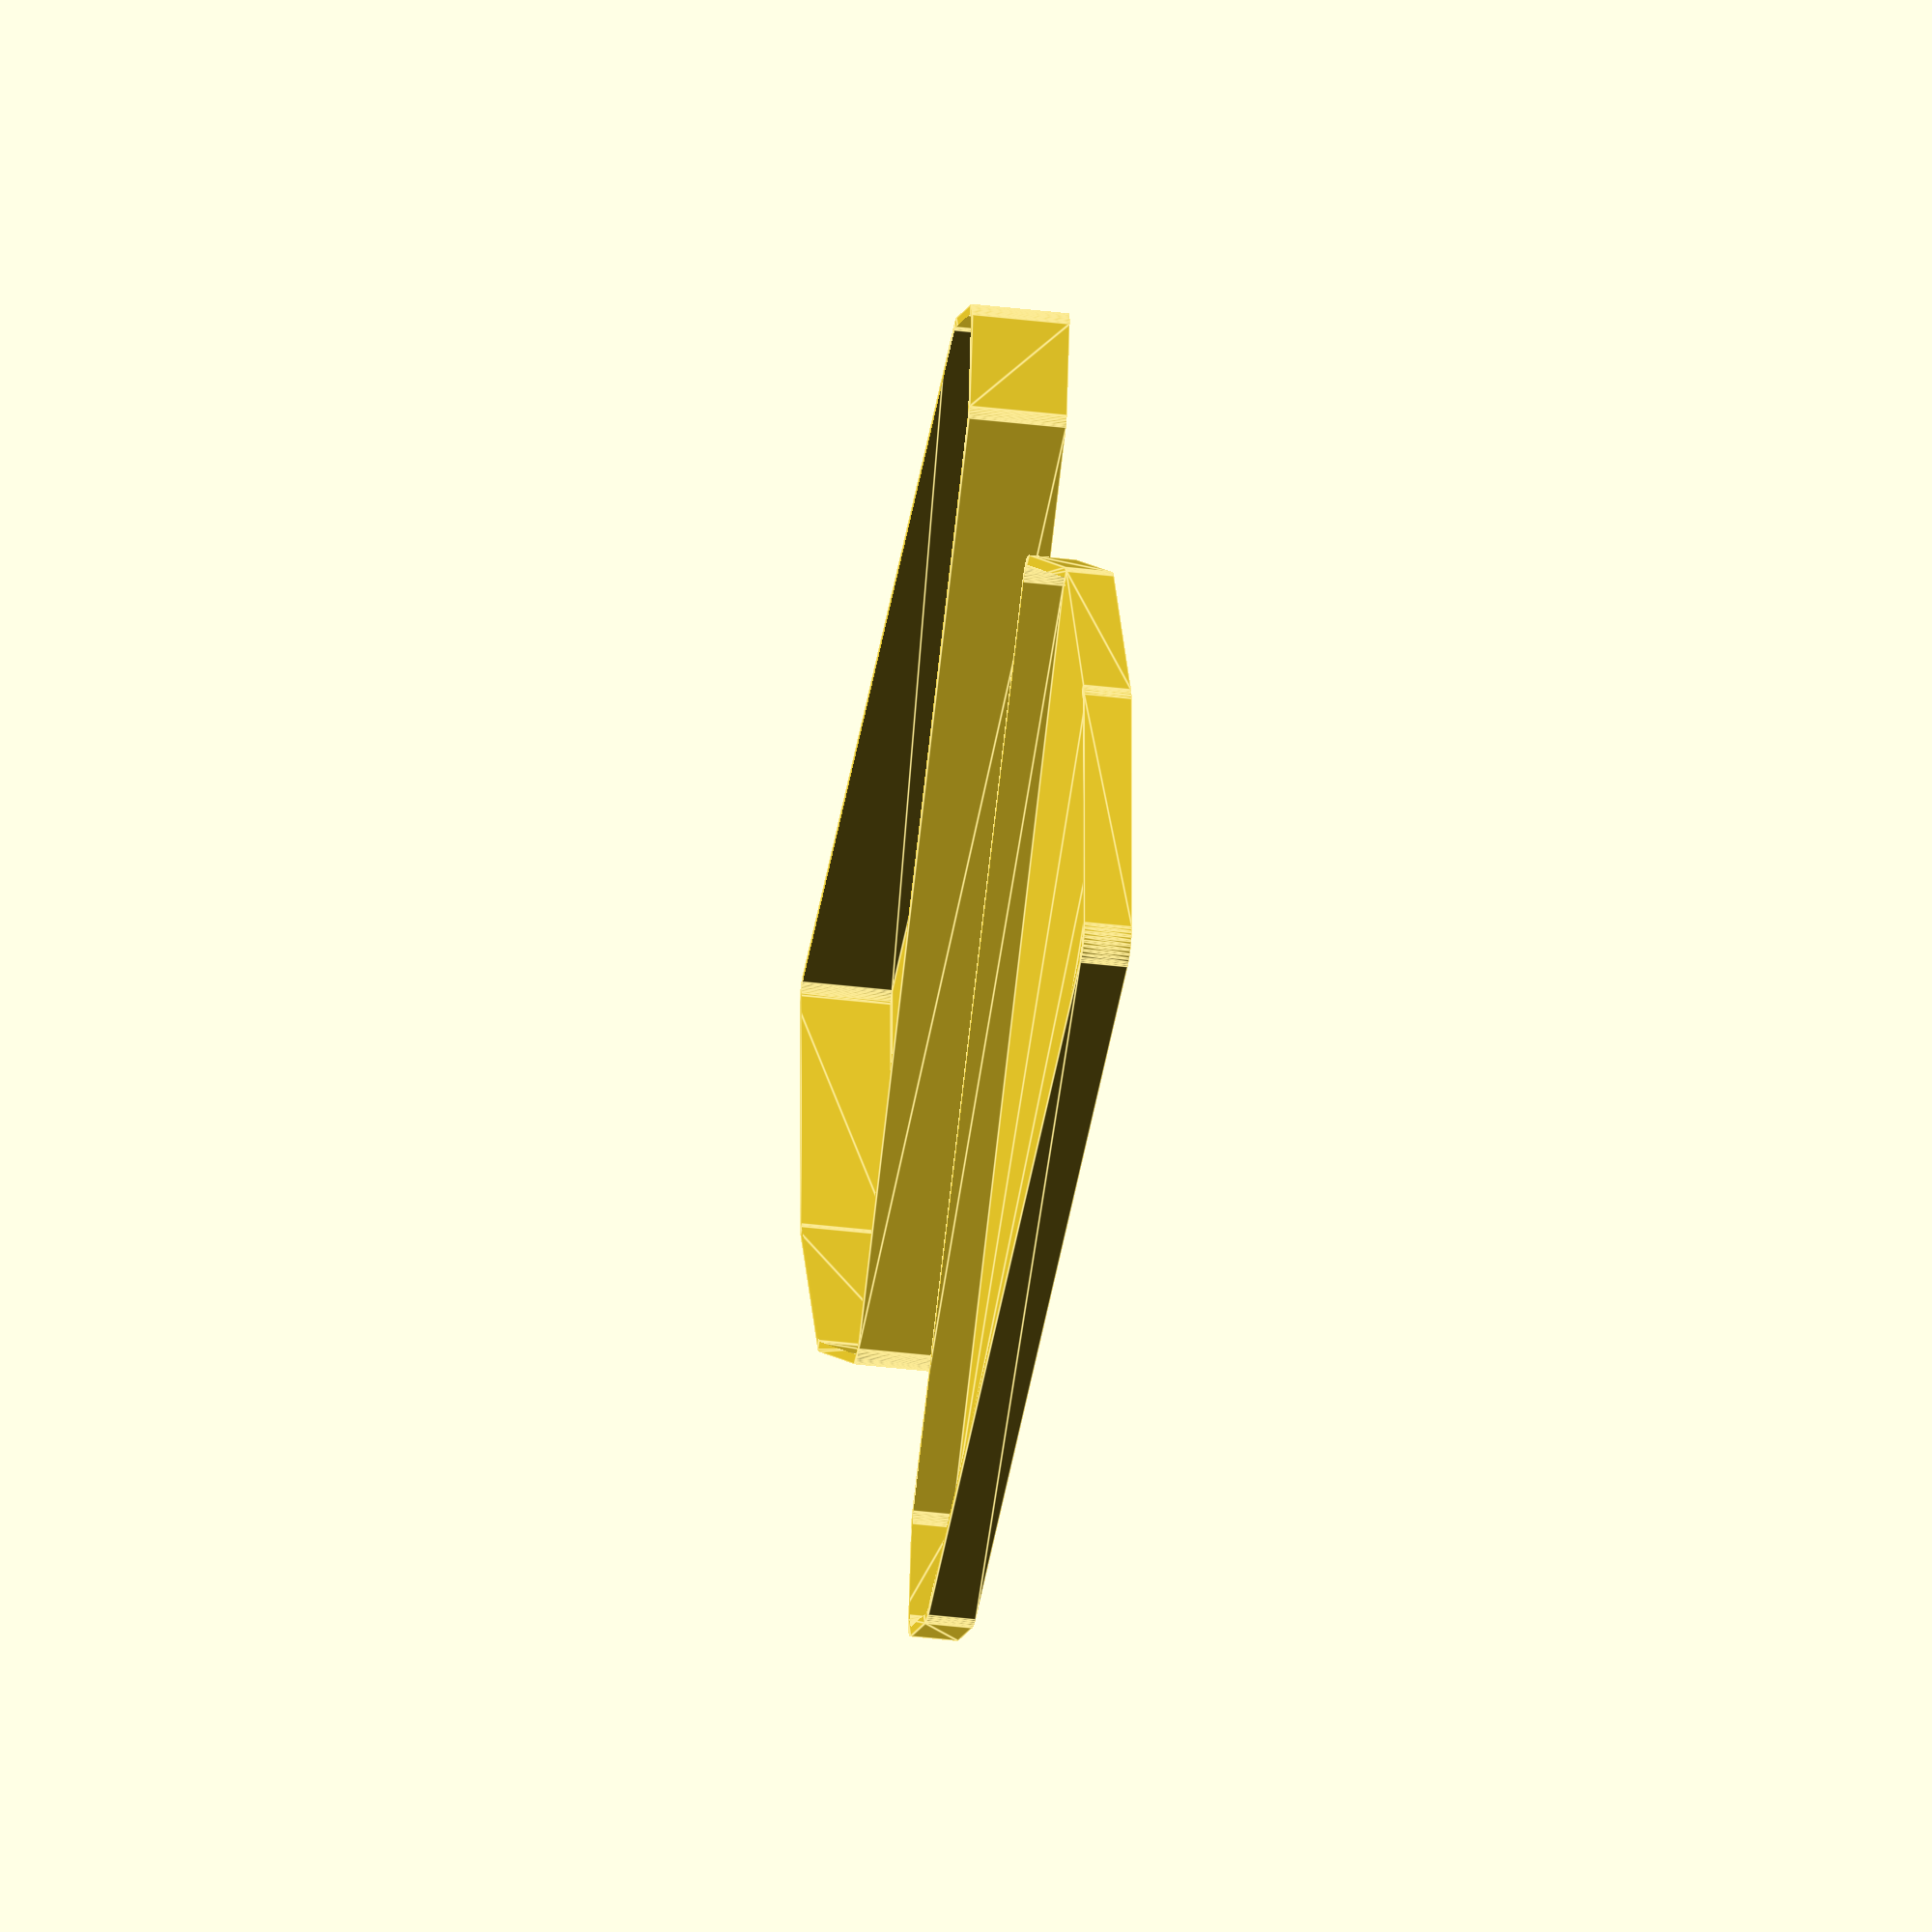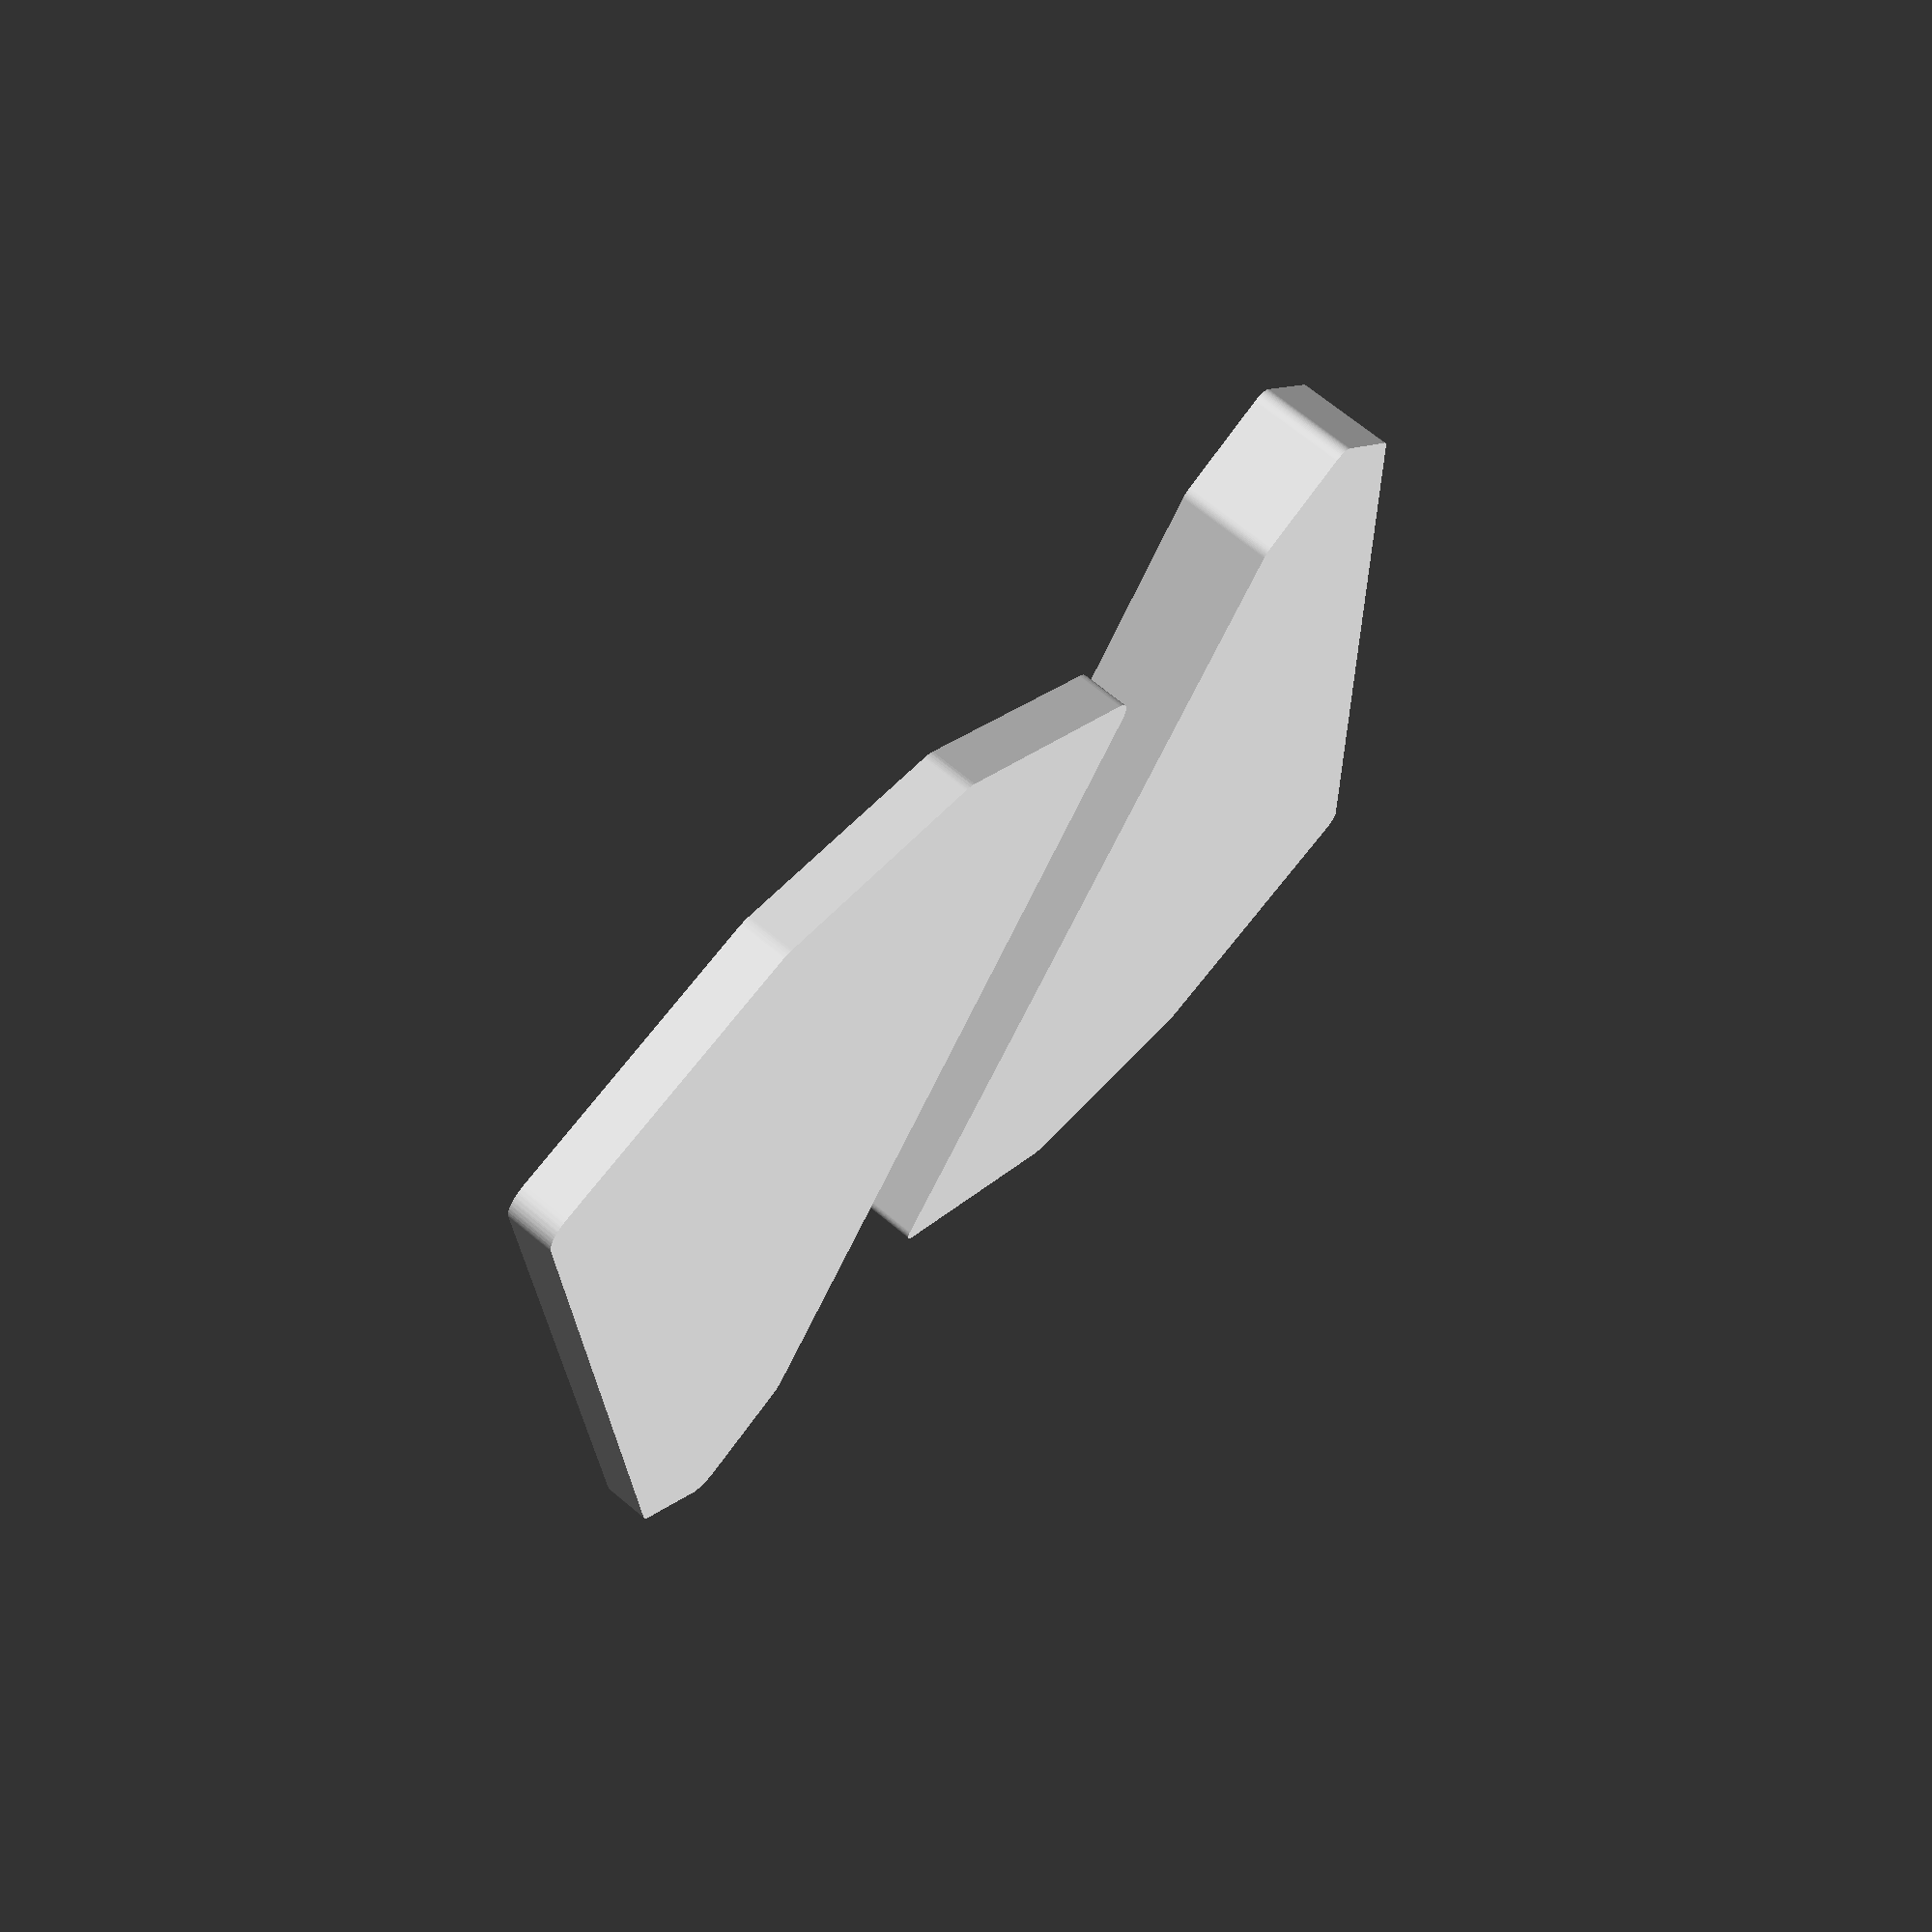
<openscad>
$gr = 1.61803398875;
$fn = 20;

$w = 1.0;
$gap = 0.07;
$h1 = 9; // inner height of box
$h2 = 4;
$t = 0.8;

difference() {
    linear_extrude($h1+$t) offset($w) pos();
    translate([0,0,$t]) linear_extrude($h1+$t) pos();
}

scale([1,-1,1]) translate([70,90,0]) difference() {
    linear_extrude($h2+$t) offset($w+$w+$gap) pos();
    translate([0,0,$t]) linear_extrude($h2+$t) offset($w+$gap) pos();
}


module pos() offset(0.4) hull() scale([5,5]) round_edges(0.1) {
    tree();
    star(2,5,0.4);
    stem();
}

module stem() {
    translate([0,-18]) square([3+2,4],center=true);
}

module tree() {
    $fn = 200;
    translate([0,1,0]) {
        branch(10);
        branch(10*$gr);
        branch(10*$gr*$gr);
    }
}

module tree2() {
    branch(10);
    branch(20);
    branch(30);
}

module branch($r = 20) {
    $o = $r/4;
    difference() {
        translate([0,$o]) circle(r=$r);
        translate([+$r,0]) circle(r=$r);
        translate([-$r,0]) circle(r=$r);
        translate([0,$r]) circle(r=$r);
        //translate([0,-$r/1.5]) circle(1);
    }
}



module star($r = 10, $n = 5, $s = 0.5) {
    union() {
        for(i=[0:$n-1]) rotate([0,0,i*(360/$n)]) polygon(points=[[-$r*$s,0],[0,$r],[$r*$s,0]]);
    }
}


module round_edges($r = 0.1) {
    offset(r = -$r) 
        offset(r = 2*$r) 
        offset(r = -$r) 
        children();
}


module stroke_center($t = 1) {
    difference() {
        round_edges(0.5) offset(r = $t/2) children();
        round_edges(0.5) offset(r = -$t/2) children();
    }
}
</openscad>
<views>
elev=35.7 azim=63.8 roll=80.7 proj=o view=edges
elev=291.5 azim=343.9 roll=129.9 proj=p view=solid
</views>
